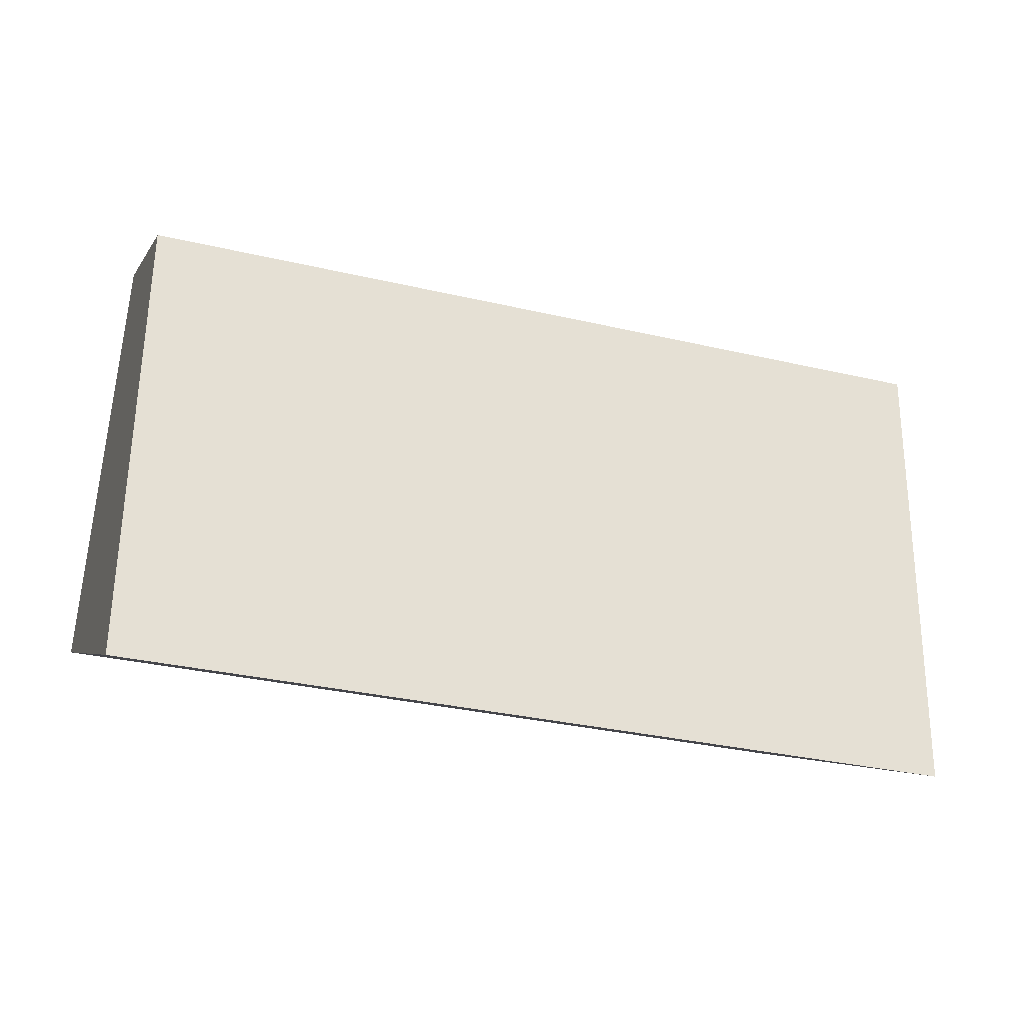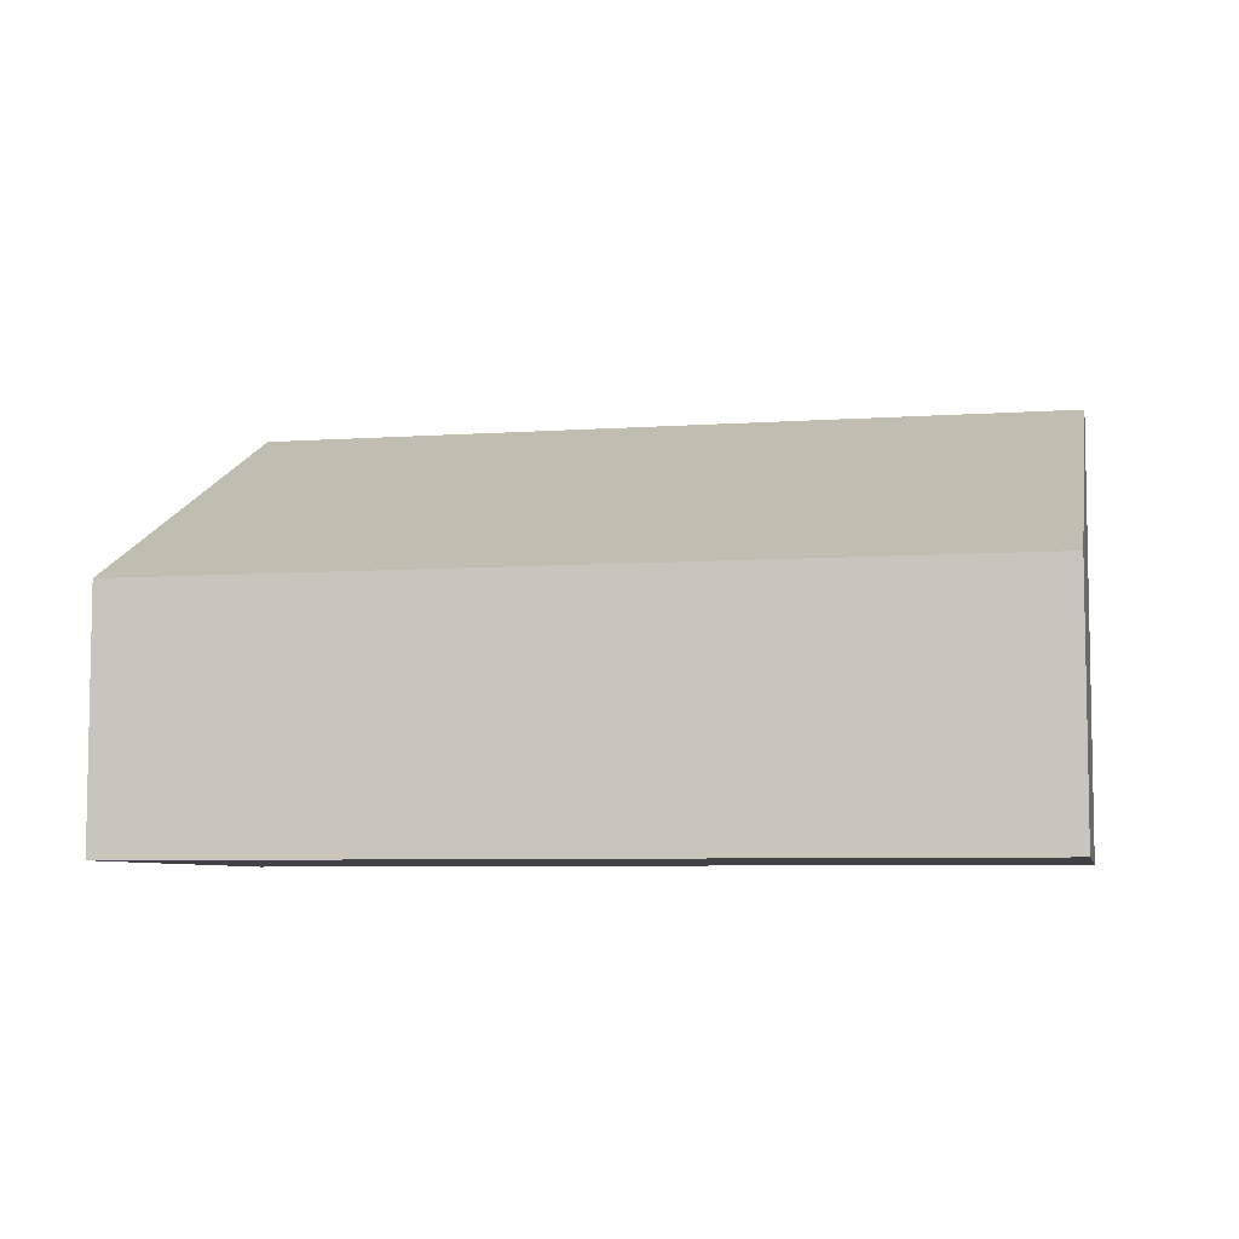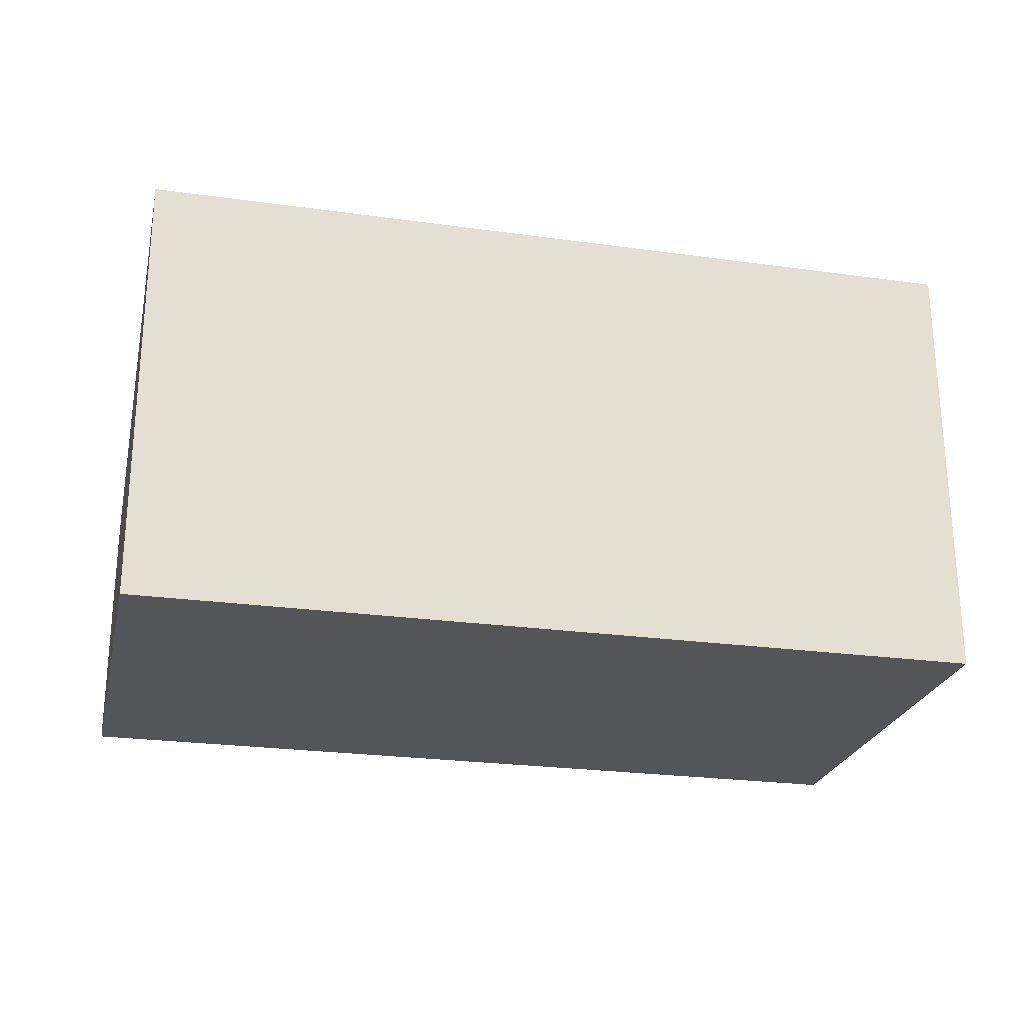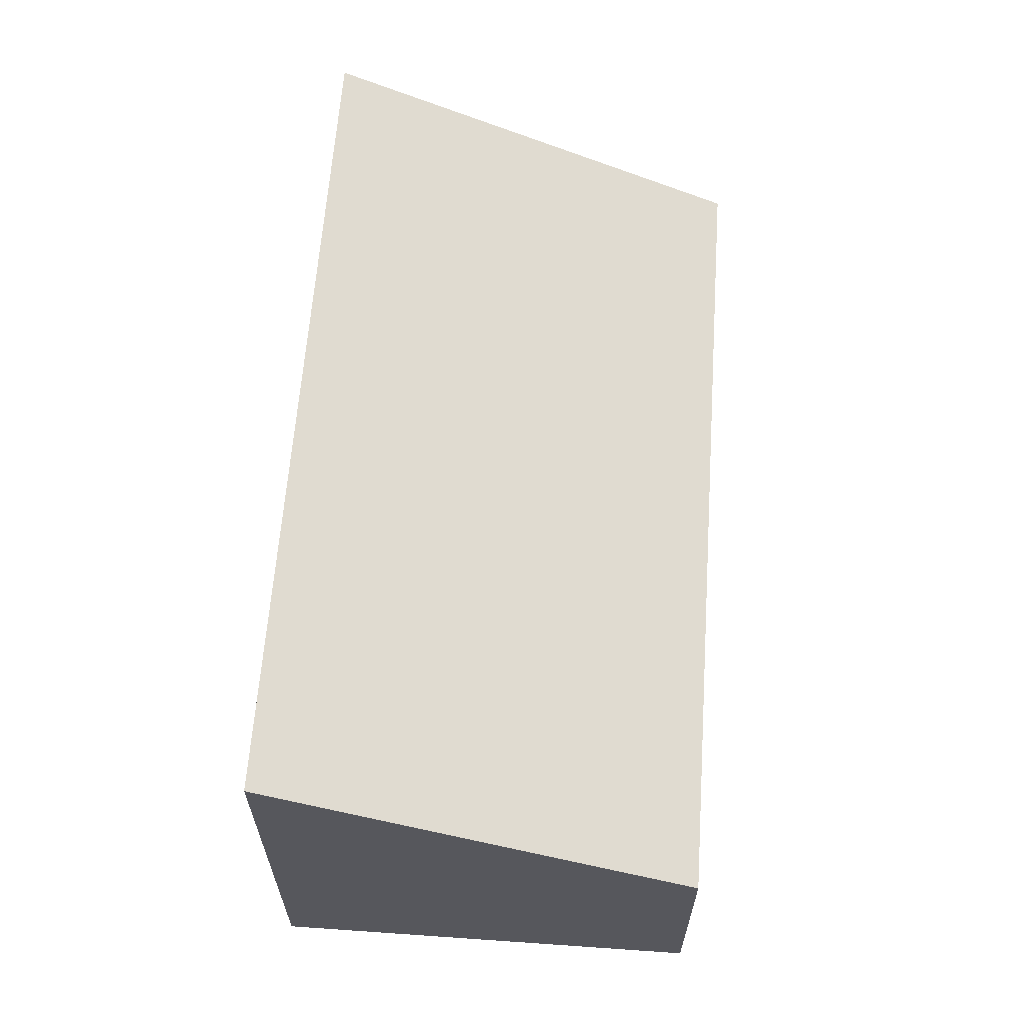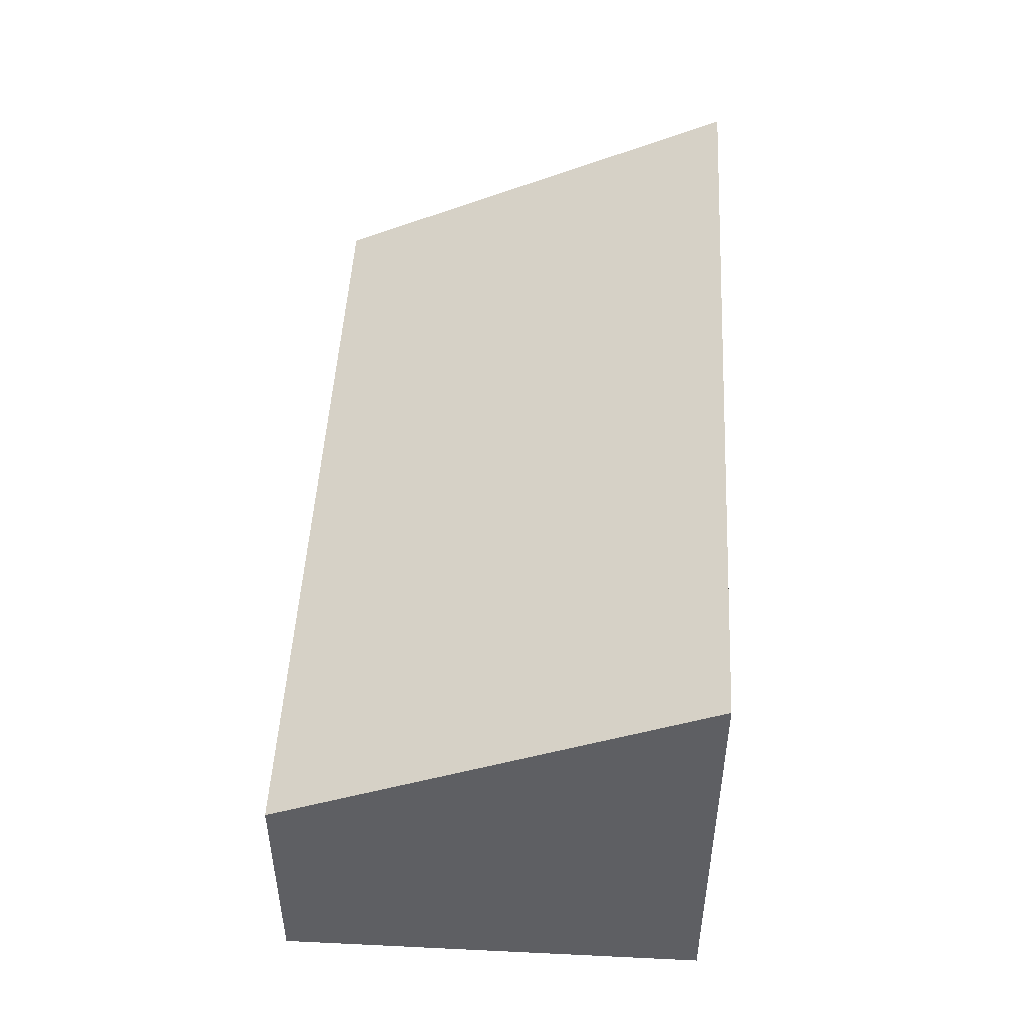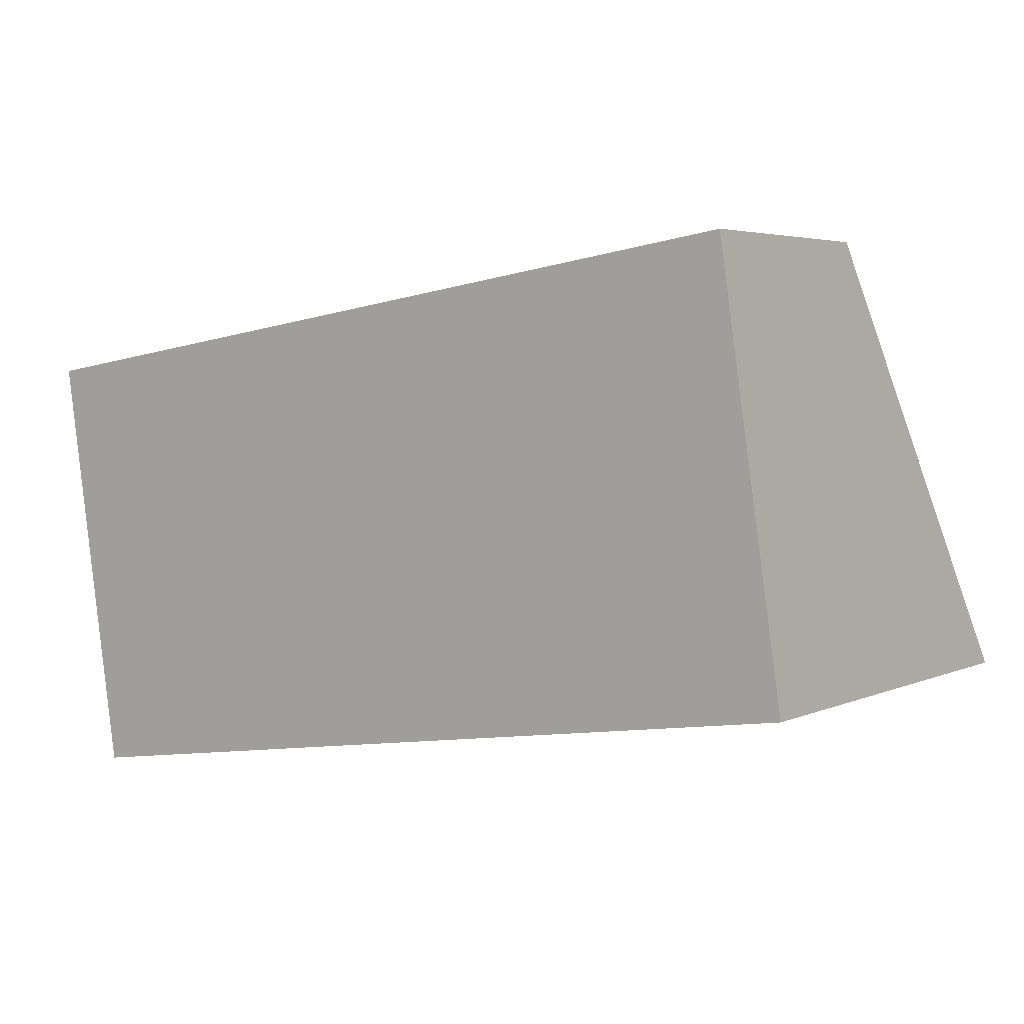
<metadata>
{"format":"obj","ext":"obj","renderer":"f3d","projection":"perspective","resolution":1024,"background":"white","views":[{"elev":-3.6,"azim":163.9,"up":"+Z"},{"elev":-6.6,"azim":3.0,"up":"+Y"},{"elev":-24.5,"azim":158.6,"up":"+Y"},{"elev":62.4,"azim":-94.5,"up":"+Y"},{"elev":48.6,"azim":84.5,"up":"+Y"},{"elev":4.1,"azim":35.9,"up":"+Z"}]}
</metadata>
<code>
v  0 2.199 1.347e-16
v  8.121 4.018 -2.741
v  0.582 4.018 -3.874
v  7.538 2.199 1.133
v  8.121 1.678e-16 -2.741
v  0.582 2.372e-16 -3.874
v  0 0 0
v  7.538 -6.938e-17 1.133
g defaultobject
f 1 2 3
f 2 1 4
f 5 3 2
f 3 5 6
f 6 1 3
f 1 6 7
f 7 4 1
f 4 7 8
f 4 5 2
f 5 4 8
f 8 6 5
f 6 8 7

</code>
